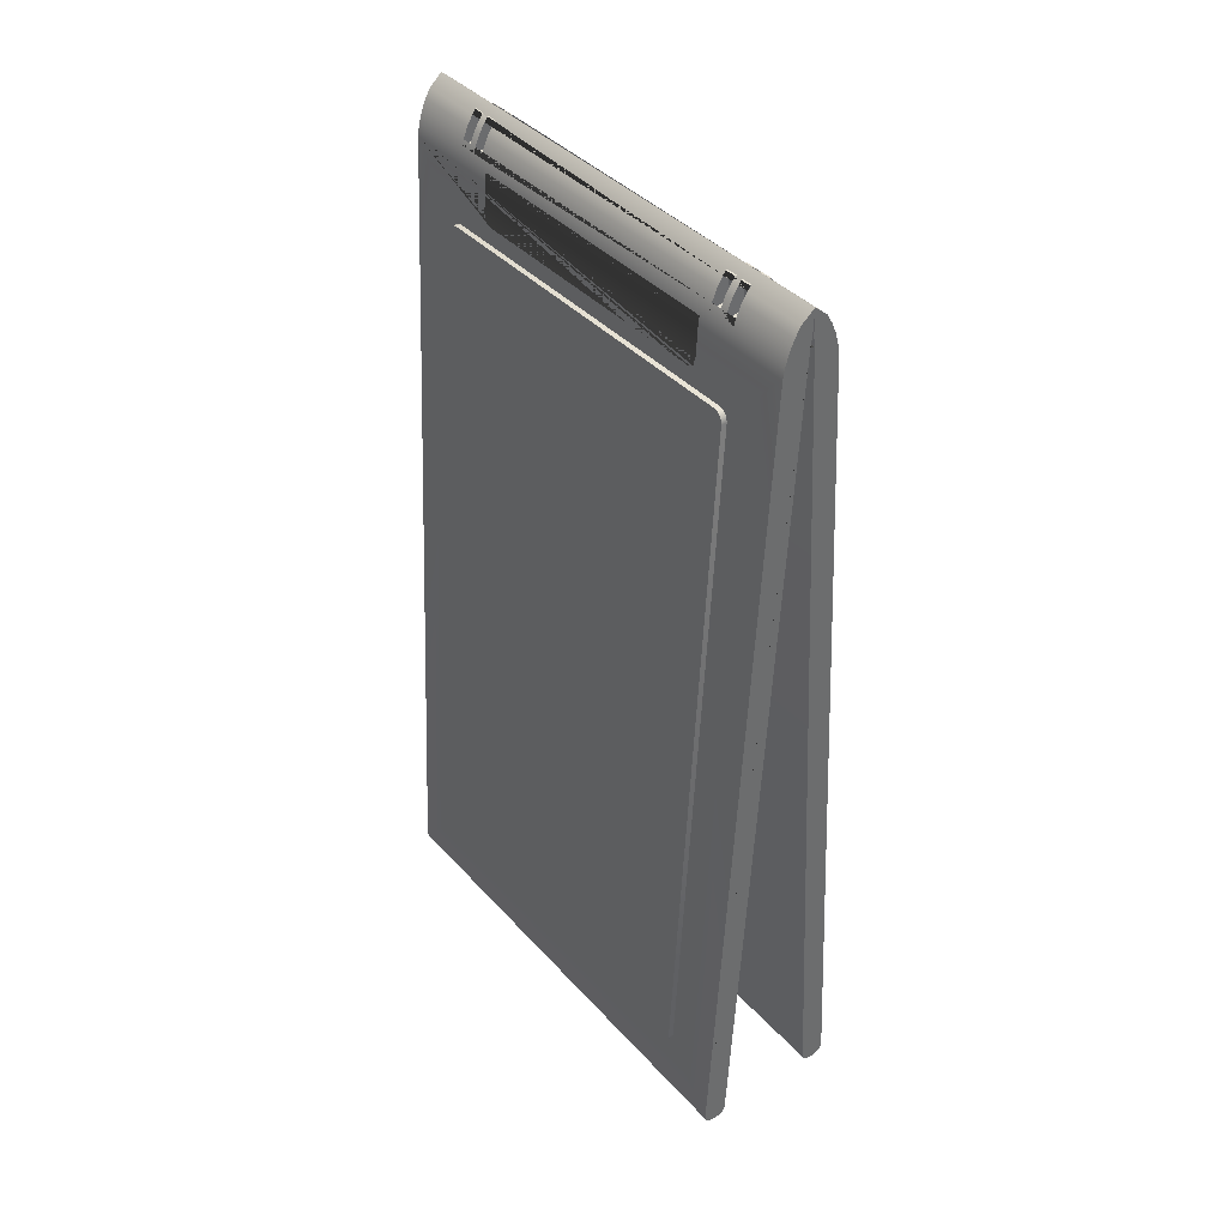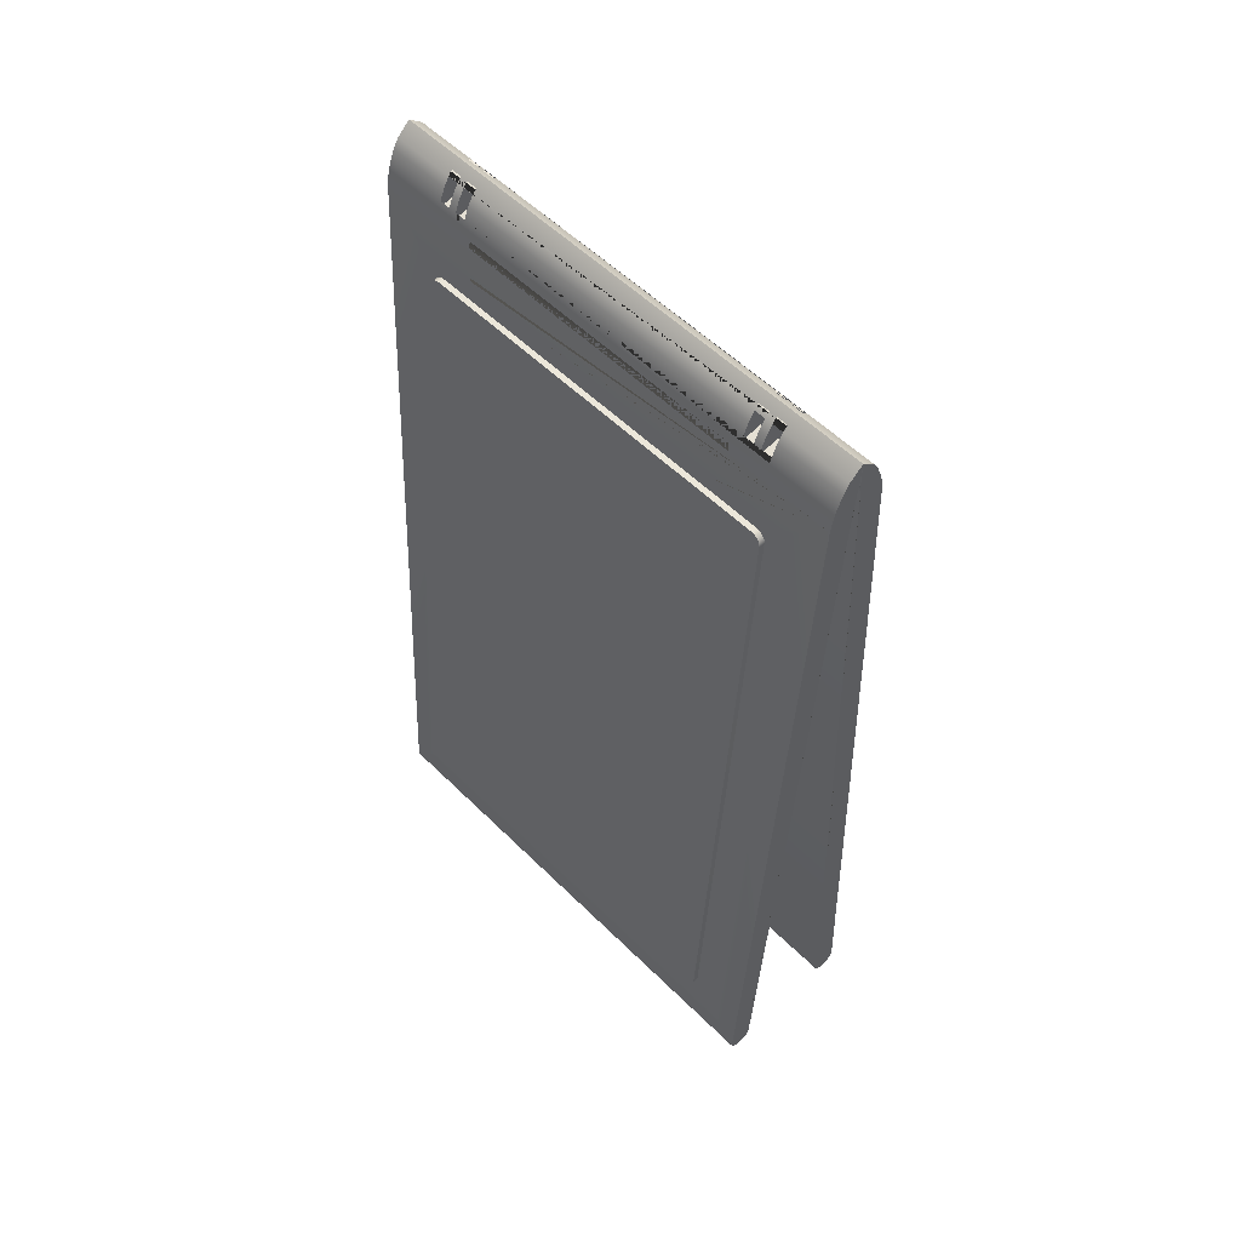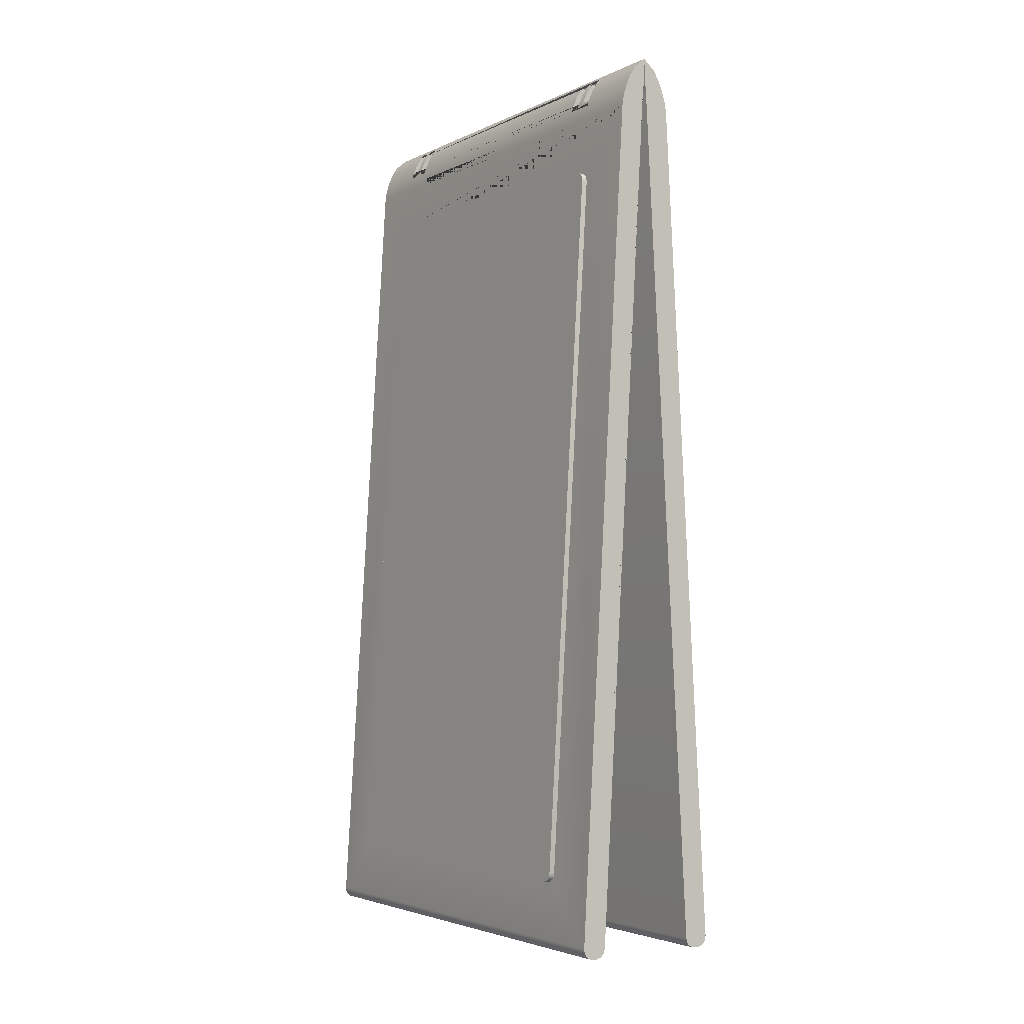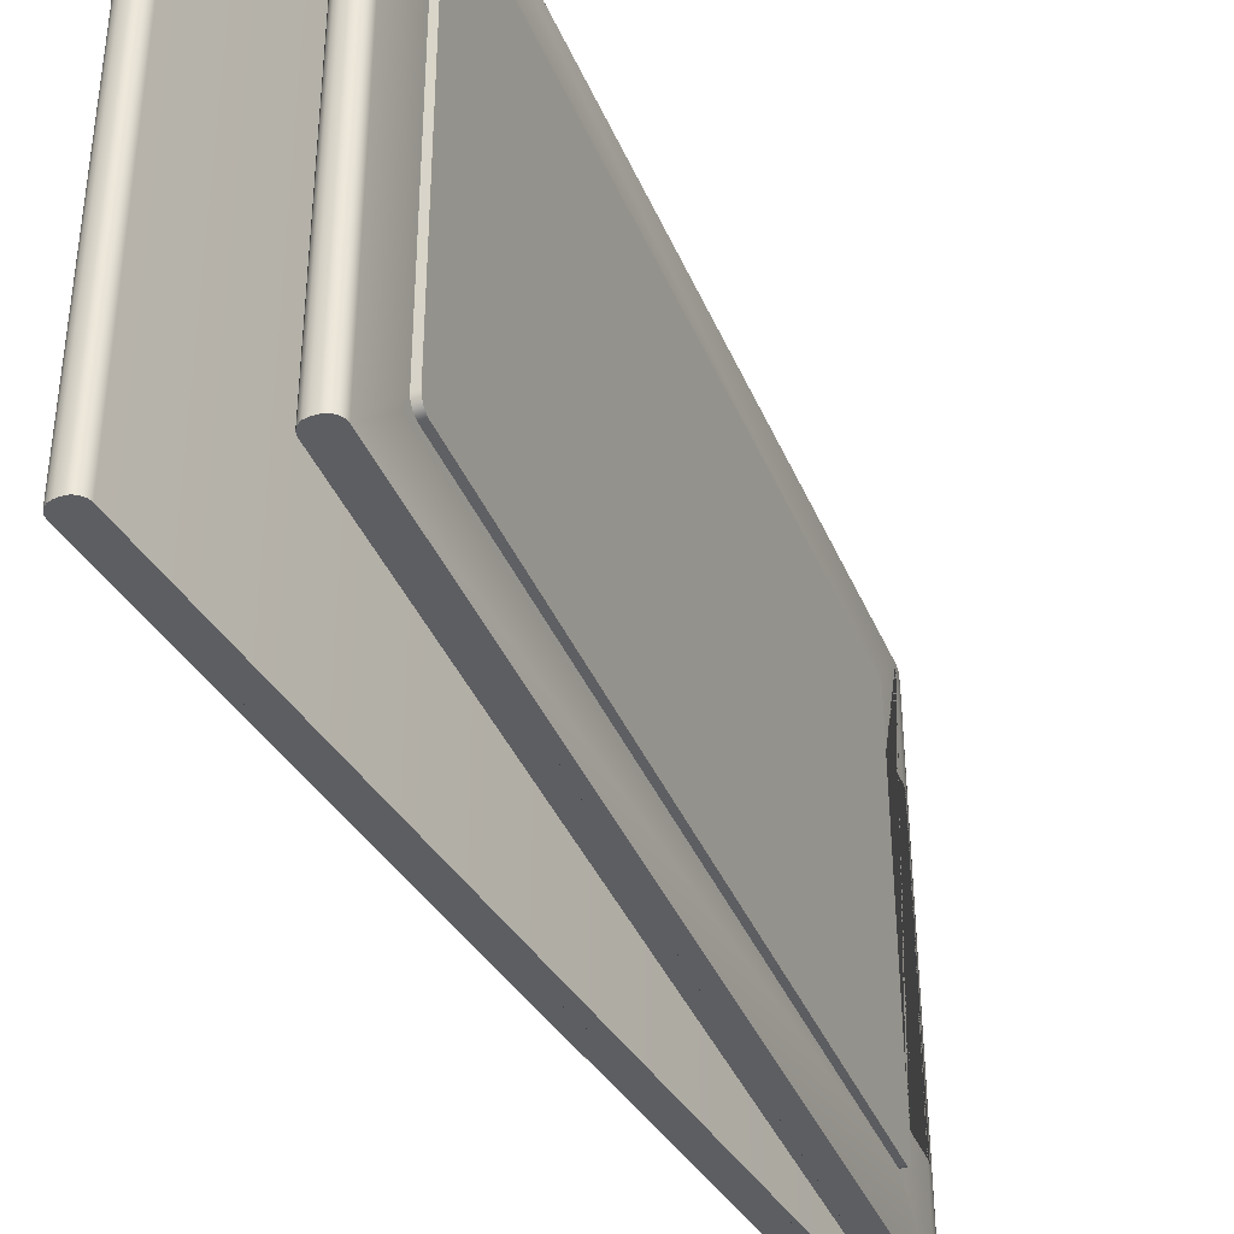
<metadata>
{"format":"obj","ext":"obj","renderer":"f3d","projection":"perspective","resolution":1024,"background":"white","views":[{"elev":39.7,"azim":142.6,"up":"+Y"},{"elev":55.3,"azim":-44.1,"up":"+Y"},{"elev":-3.7,"azim":-33.2,"up":"+Y"},{"elev":-39.4,"azim":24.6,"up":"+Z"}]}
</metadata>
<code>
o Cube.002
v 0.001663 1.044 0.5657
v 0.001602 1.046 -0.5566
v 0 1.103 -0.5563
v 0 1.101 0.566
v 0.1598 -0.9625 0.5571
v 0.151 -0.9648 0.5571
v 0.1513 -0.9627 -0.5652
v 0.1602 -0.9604 -0.5652
v 0.1671 -0.957 0.5571
v 0.1675 -0.9549 -0.5652
v 0.1718 -0.9491 0.5572
v 0.1721 -0.947 -0.5651
v 0.1323 -0.962 -0.5652
v 0.1413 -0.9633 -0.5652
v 0.141 -0.9653 0.5571
v 0.1319 -0.964 0.5571
v 0.01025 1.024 -0.3922
v 0.1244 -0.9573 -0.5652
v 0.01921 1.087 -0.3922
v 0.1241 -0.9594 0.5571
v 0.1189 -0.95 -0.5652
v 0.01025 1.024 -0.4165
v 0.1186 -0.9521 0.5571
v 0.01921 1.087 -0.4165
v 0.1166 -0.9412 -0.5651
v 0.1163 -0.9433 0.5571
v 0.02919 1.078 -0.5564
v 0.04168 1.058 -0.5565
v 0.01025 1.024 -0.3509
v 0.05273 1.032 -0.5566
v 0.01921 1.087 -0.3509
v 0.06066 1.006 -0.5567
v 0.01025 1.024 -0.3752
v 0.06033 1.004 0.5656
v 0.01921 1.087 -0.3752
v 0.0524 1.03 0.5657
v 0.04135 1.056 0.5658
v 0.02886 1.076 0.5659
v 0.005033 1.022 -0.5567
v 0.00469 1.027 -0.5566
v 0.004143 1.032 -0.5566
v 0.003473 1.037 -0.5566
v 0.001732 1.042 -0.5566
v 0.001793 1.04 0.5657
v 0.003142 1.035 0.5657
v 0.003812 1.03 0.5657
v 0.004359 1.025 0.5656
v 0.004702 1.02 0.5656
v 0.01025 1.024 0.3923
v 0.01921 1.087 0.3923
v 0.01025 1.024 0.4166
v 0.01921 1.087 0.4166
v 0.01025 1.024 0.351
v 0.01921 1.087 0.351
v 0.01025 1.024 0.3753
v 0.01921 1.087 0.3753
v 0.1734 -0.938 -0.5651
v 0.173 -0.94 0.5572
v 0.06393 0.9799 0.5655
v 0.06426 0.982 -0.5568
v 0.1657 -0.8096 0.4041
v 0.1644 -0.7863 0.4275
v 0.1666 -0.8261 0.4438
v 0.1656 -0.8078 0.413
v 0.1653 -0.8028 0.4206
v 0.1649 -0.7953 0.4257
v 0.1646 -0.7848 -0.434
v 0.1659 -0.8081 -0.4108
v 0.1669 -0.8244 -0.4507
v 0.1651 -0.7937 -0.4323
v 0.1655 -0.8012 -0.4273
v 0.1658 -0.8063 -0.4197
v 0.07161 0.8516 -0.4036
v 0.07294 0.8283 -0.4271
v 0.07069 0.8681 -0.4434
v 0.07172 0.8498 -0.4126
v 0.07201 0.8448 -0.4202
v 0.07244 0.8372 -0.4253
v 0.07269 0.8267 0.4344
v 0.07137 0.8501 0.4112
v 0.07043 0.8664 0.4511
v 0.07218 0.8356 0.4327
v 0.07176 0.8432 0.4277
v 0.07147 0.8483 0.4201
v 0.1789 -0.8073 -0.4108
v 0.1775 -0.784 -0.434
v 0.1788 -0.8056 -0.4197
v 0.1785 -0.8005 -0.4273
v 0.178 -0.7929 -0.4323
v 0.1773 -0.7856 0.4275
v 0.1786 -0.8088 0.4041
v 0.1778 -0.7945 0.4257
v 0.1782 -0.8021 0.4206
v 0.1785 -0.8071 0.413
v 0.0843 0.8508 0.4112
v 0.08562 0.8275 0.4344
v 0.0844 0.849 0.4201
v 0.08468 0.8439 0.4277
v 0.08511 0.8364 0.4327
v 0.08587 0.8291 -0.4271
v 0.08454 0.8523 -0.4036
v 0.08536 0.838 -0.4252
v 0.08493 0.8455 -0.4202
v 0.08464 0.8505 -0.4126
v 0.01066 0.917 0.3295
v 0.01112 0.909 0.328
v 0.005584 1.006 0.3295
v 0.01151 0.9022 0.3235
v 0.01177 0.8977 0.3169
v 0.01186 0.8961 0.309
v 0.01177 0.9022 -0.3234
v 0.01202 0.8977 -0.3168
v 0.01093 0.917 -0.3294
v 0.00585 1.006 -0.3294
v 0.01138 0.909 -0.3279
v 0.01211 0.8961 -0.3089
v 0.0289 1.076 0.4166
v 0.02892 1.077 0.3753
v 0.02892 1.077 0.351
v 0.02891 1.076 0.3923
v 0.02914 1.078 -0.3752
v 0.02913 1.078 -0.3509
v 0.02915 1.078 -0.4165
v 0.02914 1.078 -0.3922
v 0.0414 1.056 0.3923
v 0.0414 1.056 0.4166
v 0.04141 1.056 0.351
v 0.04141 1.056 0.3753
v 0.04163 1.057 -0.3752
v 0.04163 1.057 -0.3922
v 0.04162 1.057 -0.3509
v 0.04164 1.058 -0.4165
v 0.05245 1.031 0.3923
v 0.05244 1.031 0.4166
v 0.05246 1.031 0.351
v 0.05267 1.032 -0.3509
v 0.05246 1.031 0.3753
v 0.05268 1.032 -0.3922
v 0.05268 1.032 -0.3752
v 0.05269 1.032 -0.4165
v 0.05623 1.018 0.4166
v 0.05626 1.018 0.3753
v 0.05625 1.018 0.3923
v 0.05628 1.018 0.351
v 0.0569 1.018 -0.3509
v 0.05692 1.018 -0.3752
v 0.05694 1.018 -0.3922
v 0.05696 1.018 -0.4165
v 0.06127 0.9984 0.3295
v 0.064 0.9804 0.3295
v 0.06419 0.9816 -0.3294
v 0.06166 0.9983 -0.3294
v 0.02281 1.086 -0.3509
v 0.02286 1.086 -0.3752
v 0.02289 1.086 -0.3922
v 0.02294 1.086 -0.4165
v 0.02134 1.086 0.4166
v 0.02138 1.086 0.3923
v 0.02142 1.086 0.3753
v 0.02146 1.086 0.351
v 0.06943 0.8894 -0.3168
v 0.06879 0.9007 -0.3279
v 0.06834 0.9087 -0.3294
v 0.06917 0.8939 -0.3234
v 0.06952 0.8878 -0.3089
v 0.06807 0.9087 0.3295
v 0.06853 0.9007 0.328
v 0.06917 0.8894 0.3169
v 0.06927 0.8878 0.309
v 0.06891 0.894 0.3235
v -0.001663 1.044 0.5657
v -0.001602 1.046 -0.5566
v -0.1598 -0.9625 0.5571
v -0.151 -0.9648 0.5571
v -0.1513 -0.9627 -0.5652
v -0.1602 -0.9604 -0.5652
v -0.1671 -0.957 0.5571
v -0.1675 -0.9549 -0.5652
v -0.1718 -0.9491 0.5572
v -0.1721 -0.947 -0.5651
v -0.1323 -0.962 -0.5652
v -0.1413 -0.9633 -0.5652
v -0.141 -0.9653 0.5571
v -0.1319 -0.964 0.5571
v -0.01025 1.024 -0.3922
v -0.1244 -0.9573 -0.5652
v -0.01921 1.087 -0.3922
v -0.1241 -0.9594 0.5571
v -0.1189 -0.95 -0.5652
v -0.01025 1.024 -0.4165
v -0.1186 -0.9521 0.5571
v -0.01921 1.087 -0.4165
v -0.1166 -0.9412 -0.5651
v -0.1163 -0.9433 0.5571
v -0.02919 1.078 -0.5564
v -0.04168 1.058 -0.5565
v -0.01025 1.024 -0.3509
v -0.05273 1.032 -0.5566
v -0.01921 1.087 -0.3509
v -0.06066 1.006 -0.5567
v -0.01025 1.024 -0.3752
v -0.06033 1.004 0.5656
v -0.01921 1.087 -0.3752
v -0.0524 1.03 0.5657
v -0.04135 1.056 0.5658
v -0.02886 1.076 0.5659
v -0.005033 1.022 -0.5567
v -0.00469 1.027 -0.5566
v -0.004143 1.032 -0.5566
v -0.003473 1.037 -0.5566
v -0.001732 1.042 -0.5566
v -0.001793 1.04 0.5657
v -0.003142 1.035 0.5657
v -0.003812 1.03 0.5657
v -0.004359 1.025 0.5656
v -0.004702 1.02 0.5656
v -0.01025 1.024 0.3923
v -0.01921 1.087 0.3923
v -0.01025 1.024 0.4166
v -0.01921 1.087 0.4166
v -0.01025 1.024 0.351
v -0.01921 1.087 0.351
v -0.01025 1.024 0.3753
v -0.01921 1.087 0.3753
v -0.1734 -0.938 -0.5651
v -0.173 -0.94 0.5572
v -0.06393 0.9799 0.5655
v -0.06426 0.982 -0.5568
v -0.1657 -0.8096 0.4041
v -0.1644 -0.7863 0.4275
v -0.1666 -0.8261 0.4438
v -0.1656 -0.8078 0.413
v -0.1653 -0.8028 0.4206
v -0.1649 -0.7953 0.4257
v -0.1646 -0.7848 -0.434
v -0.1659 -0.8081 -0.4108
v -0.1669 -0.8244 -0.4507
v -0.1651 -0.7937 -0.4323
v -0.1655 -0.8012 -0.4273
v -0.1658 -0.8063 -0.4197
v -0.07161 0.8516 -0.4036
v -0.07294 0.8283 -0.4271
v -0.07069 0.8681 -0.4434
v -0.07172 0.8498 -0.4126
v -0.07201 0.8448 -0.4202
v -0.07244 0.8372 -0.4253
v -0.07269 0.8267 0.4344
v -0.07137 0.8501 0.4112
v -0.07043 0.8664 0.4511
v -0.07218 0.8356 0.4327
v -0.07176 0.8432 0.4277
v -0.07147 0.8483 0.4201
v -0.1789 -0.8073 -0.4108
v -0.1775 -0.784 -0.434
v -0.1788 -0.8056 -0.4197
v -0.1785 -0.8005 -0.4273
v -0.178 -0.7929 -0.4323
v -0.1773 -0.7856 0.4275
v -0.1786 -0.8088 0.4041
v -0.1778 -0.7945 0.4257
v -0.1782 -0.8021 0.4206
v -0.1785 -0.8071 0.413
v -0.0843 0.8508 0.4112
v -0.08562 0.8275 0.4344
v -0.0844 0.849 0.4201
v -0.08468 0.8439 0.4277
v -0.08511 0.8364 0.4327
v -0.08587 0.8291 -0.4271
v -0.08454 0.8523 -0.4036
v -0.08536 0.838 -0.4252
v -0.08493 0.8455 -0.4202
v -0.08464 0.8505 -0.4126
v -0.01066 0.917 0.3295
v -0.01112 0.909 0.328
v -0.005584 1.006 0.3295
v -0.01151 0.9022 0.3235
v -0.01177 0.8977 0.3169
v -0.01186 0.8961 0.309
v -0.01177 0.9022 -0.3234
v -0.01202 0.8977 -0.3168
v -0.01093 0.917 -0.3294
v -0.00585 1.006 -0.3294
v -0.01138 0.909 -0.3279
v -0.01211 0.8961 -0.3089
v -0.0289 1.076 0.4166
v -0.02892 1.077 0.3753
v -0.02892 1.077 0.351
v -0.02891 1.076 0.3923
v -0.02914 1.078 -0.3752
v -0.02913 1.078 -0.3509
v -0.02915 1.078 -0.4165
v -0.02914 1.078 -0.3922
v -0.0414 1.056 0.3923
v -0.0414 1.056 0.4166
v -0.04141 1.056 0.351
v -0.04141 1.056 0.3753
v -0.04163 1.057 -0.3752
v -0.04163 1.057 -0.3922
v -0.04162 1.057 -0.3509
v -0.04164 1.058 -0.4165
v -0.05245 1.031 0.3923
v -0.05244 1.031 0.4166
v -0.05246 1.031 0.351
v -0.05267 1.032 -0.3509
v -0.05246 1.031 0.3753
v -0.05268 1.032 -0.3922
v -0.05268 1.032 -0.3752
v -0.05269 1.032 -0.4165
v -0.05623 1.018 0.4166
v -0.05626 1.018 0.3753
v -0.05625 1.018 0.3923
v -0.05628 1.018 0.351
v -0.0569 1.018 -0.3509
v -0.05692 1.018 -0.3752
v -0.05694 1.018 -0.3922
v -0.05696 1.018 -0.4165
v -0.06127 0.9984 0.3295
v -0.064 0.9804 0.3295
v -0.06419 0.9816 -0.3294
v -0.06166 0.9983 -0.3294
v -0.02281 1.086 -0.3509
v -0.02286 1.086 -0.3752
v -0.02289 1.086 -0.3922
v -0.02294 1.086 -0.4165
v -0.02134 1.086 0.4166
v -0.02138 1.086 0.3923
v -0.02142 1.086 0.3753
v -0.02146 1.086 0.351
v -0.06943 0.8894 -0.3168
v -0.06879 0.9007 -0.3279
v -0.06834 0.9087 -0.3294
v -0.06917 0.8939 -0.3234
v -0.06952 0.8878 -0.3089
v -0.06807 0.9087 0.3295
v -0.06853 0.9007 0.328
v -0.06917 0.8894 0.3169
v -0.06927 0.8878 0.309
v -0.06891 0.894 0.3235
f 6 7 8 5
f 5 8 10 9
f 9 10 12 11
f 11 12 57 58
f 14 15 16 13
f 13 16 20 18
f 18 20 23 21
f 21 23 26 25
f 7 6 15 14
f 73 80 95 101
f 39 25 26 48 107 105 106 108 109 110 116 112 111 115 113 114
f 107 48 39 114
f 43 44 1 2
f 28 27 123 132
f 117 38 37 126
f 122 119 127 131
f 118 120 125 128
f 124 121 129 130
f 140 30 28 132
f 126 37 36 134
f 131 127 135 136
f 137 128 125 133
f 129 139 138 130
f 139 146 145 136 135 144 142 137 133 143 141 134 36 34 32 30 140 148 147 138
f 151 60 32 34 59 150 149 152
f 123 27 3 4 38 117 157 158 120 118 159 160 119 122 153 154 121 124 155 156
f 42 43 2 3 27 28 30 41
f 12 10 8 7 14 13 18 21 25 39 40 41 30 32 60 57
f 20 16 15 6 5 9 11 58 59 34 36 46 47 48 26 23
f 38 4 1 44 45 46 36 37
f 44 43 42 45
f 45 42 41 46
f 46 41 40 47
f 47 40 39 48
f 79 62 90 96
f 67 74 100 86
f 68 61 63 58 57 69
f 103 104 101 95 97 98 99 96 90 92 93 94 91 85 87 88 89 86 100 102
f 81 59 58 63 62 79
f 74 67 69 57 60 75
f 59 81 80 73 75 60 151 163 162 164 161 165 169 168 170 167 166 150
f 61 64 63
f 64 65 63
f 65 66 63
f 66 62 63
f 67 70 69
f 70 71 69
f 71 72 69
f 72 68 69
f 73 76 75
f 76 77 75
f 77 78 75
f 78 74 75
f 79 82 81
f 82 83 81
f 83 84 81
f 84 80 81
f 73 101 104 76
f 76 104 103 77
f 77 103 102 78
f 78 102 100 74
f 85 68 72 87
f 87 72 71 88
f 88 71 70 89
f 89 70 67 86
f 90 62 66 92
f 92 66 65 93
f 93 65 64 94
f 94 64 61 91
f 95 80 84 97
f 97 84 83 98
f 98 83 82 99
f 99 82 79 96
f 61 68 85 91
f 44 1 4 3 2 43
f 174 173 176 175
f 173 177 178 176
f 177 179 180 178
f 179 226 225 180
f 182 181 184 183
f 181 186 188 184
f 186 189 191 188
f 189 193 194 191
f 175 182 183 174
f 241 269 263 248
f 207 282 281 283 279 280 284 278 277 276 274 273 275 216 194 193
f 275 282 207 216
f 211 172 171 212
f 196 300 291 195
f 285 294 205 206
f 290 299 295 287
f 286 296 293 288
f 292 298 297 289
f 308 300 196 198
f 294 302 204 205
f 299 304 303 295
f 305 301 293 296
f 297 298 306 307
f 307 306 315 316 308 198 200 202 204 302 309 311 301 305 310 312 303 304 313 314
f 319 320 317 318 227 202 200 228
f 291 324 323 292 289 322 321 290 287 328 327 286 288 326 325 285 206 4 3 195
f 210 209 198 196 195 3 172 211
f 180 225 228 200 198 209 208 207 193 189 186 181 182 175 176 178
f 188 191 194 216 215 214 204 202 227 226 179 177 173 174 183 184
f 206 205 204 214 213 212 171 4
f 212 213 210 211
f 213 214 209 210
f 214 215 208 209
f 215 216 207 208
f 247 264 258 230
f 235 254 268 242
f 236 237 225 226 231 229
f 271 270 268 254 257 256 255 253 259 262 261 260 258 264 267 266 265 263 269 272
f 249 247 230 231 226 227
f 242 243 228 225 237 235
f 227 318 334 335 338 336 337 333 329 332 330 331 319 228 243 241 248 249
f 229 231 232
f 232 231 233
f 233 231 234
f 234 231 230
f 235 237 238
f 238 237 239
f 239 237 240
f 240 237 236
f 241 243 244
f 244 243 245
f 245 243 246
f 246 243 242
f 247 249 250
f 250 249 251
f 251 249 252
f 252 249 248
f 241 244 272 269
f 244 245 271 272
f 245 246 270 271
f 246 242 268 270
f 253 255 240 236
f 255 256 239 240
f 256 257 238 239
f 257 254 235 238
f 258 260 234 230
f 260 261 233 234
f 261 262 232 233
f 262 259 229 232
f 263 265 252 248
f 265 266 251 252
f 266 267 250 251
f 267 264 247 250
f 229 259 253 236
f 212 211 172 3 4 171
f 19 17 22 24
f 123 156 24 22 148 140 132
f 147 17 19 155 124 130 138
f 22 17 147 148
f 19 24 156 155
f 31 29 33 35
f 121 154 35 33 146 139 129
f 145 29 31 153 122 131 136
f 33 29 145 146
f 31 35 154 153
f 52 51 49 50
f 141 51 52 157 117 126 134
f 158 50 49 143 133 125 120
f 143 49 51 141
f 157 52 50 158
f 56 55 53 54
f 142 55 56 159 118 128 137
f 160 54 53 144 135 127 119
f 144 53 55 142
f 159 56 54 160
f 166 105 107 149 150
f 149 107 114 152
f 113 163 151 152 114
f 112 116 165 161
f 111 112 161 164
f 115 111 164 162
f 113 115 162 163
f 110 109 168 169
f 109 108 170 168
f 170 108 106 167
f 167 106 105 166
f 116 110 169 165
f 187 192 190 185
f 291 300 308 316 190 192 324
f 315 306 298 292 323 187 185
f 190 316 315 185
f 187 323 324 192
f 199 203 201 197
f 289 297 307 314 201 203 322
f 313 304 299 290 321 199 197
f 201 314 313 197
f 199 321 322 203
f 220 218 217 219
f 309 302 294 285 325 220 219
f 326 288 293 301 311 217 218
f 311 309 219 217
f 325 326 218 220
f 224 222 221 223
f 310 305 296 286 327 224 223
f 328 287 295 303 312 221 222
f 312 310 223 221
f 327 328 222 224
f 334 318 317 275 273
f 317 320 282 275
f 281 282 320 319 331
f 280 329 333 284
f 279 332 329 280
f 283 330 332 279
f 281 331 330 283
f 278 337 336 277
f 277 336 338 276
f 338 335 274 276
f 335 334 273 274
f 284 333 337 278

</code>
